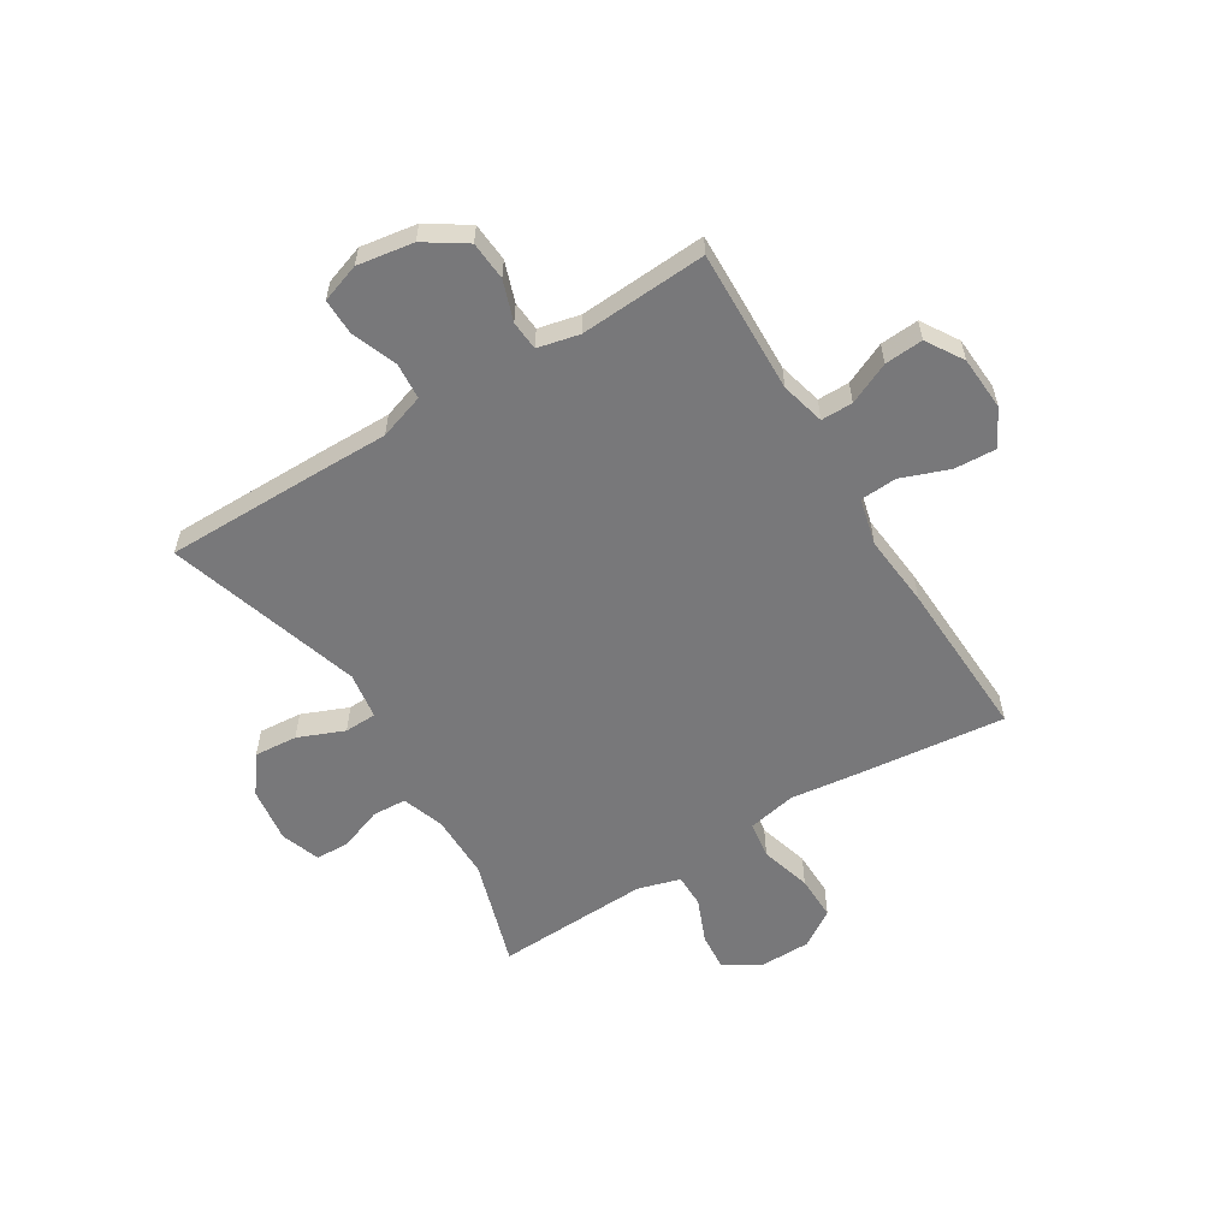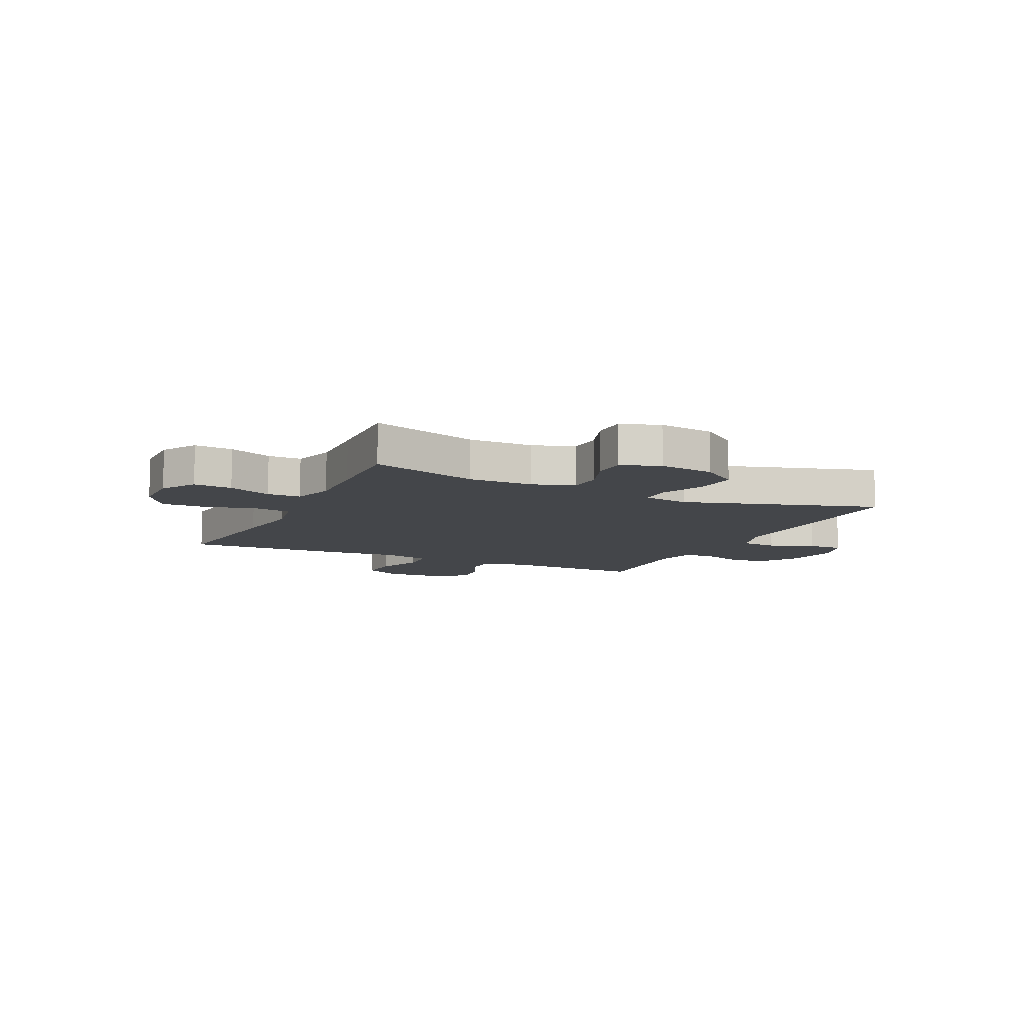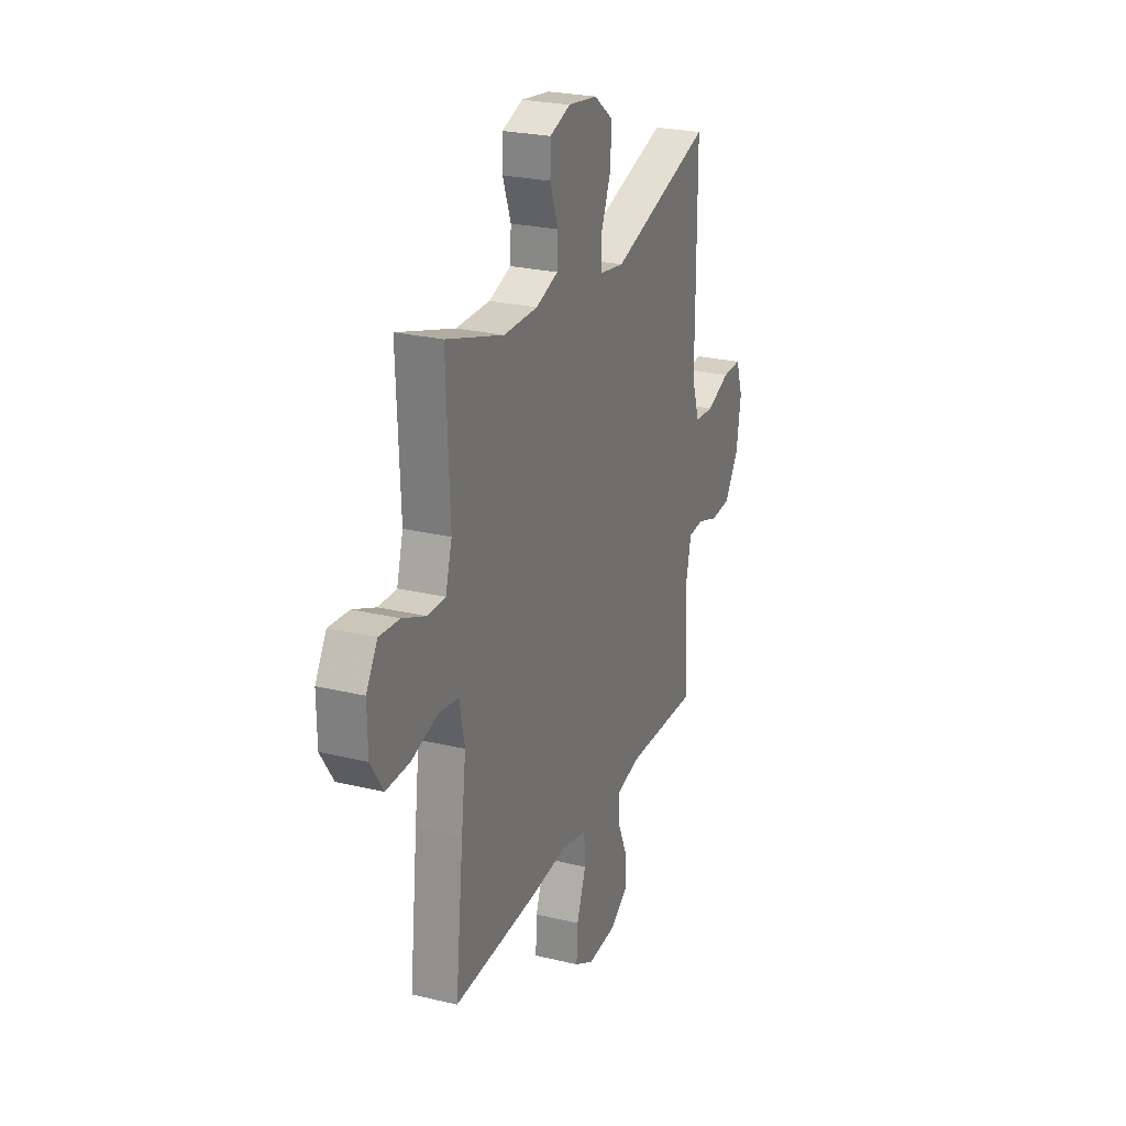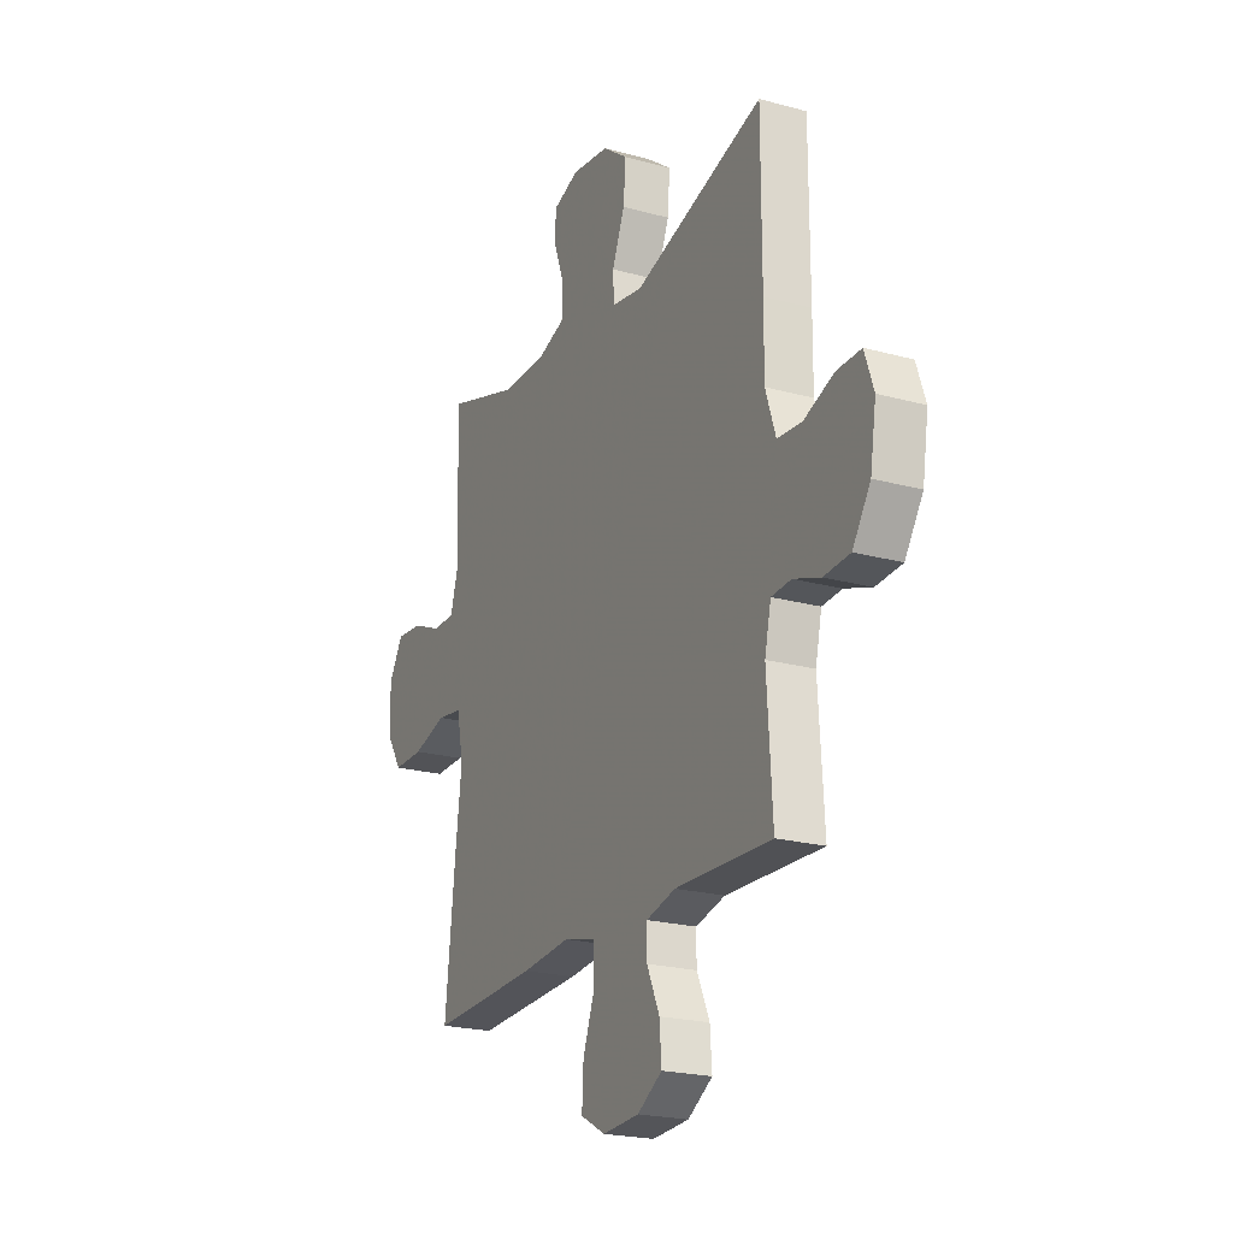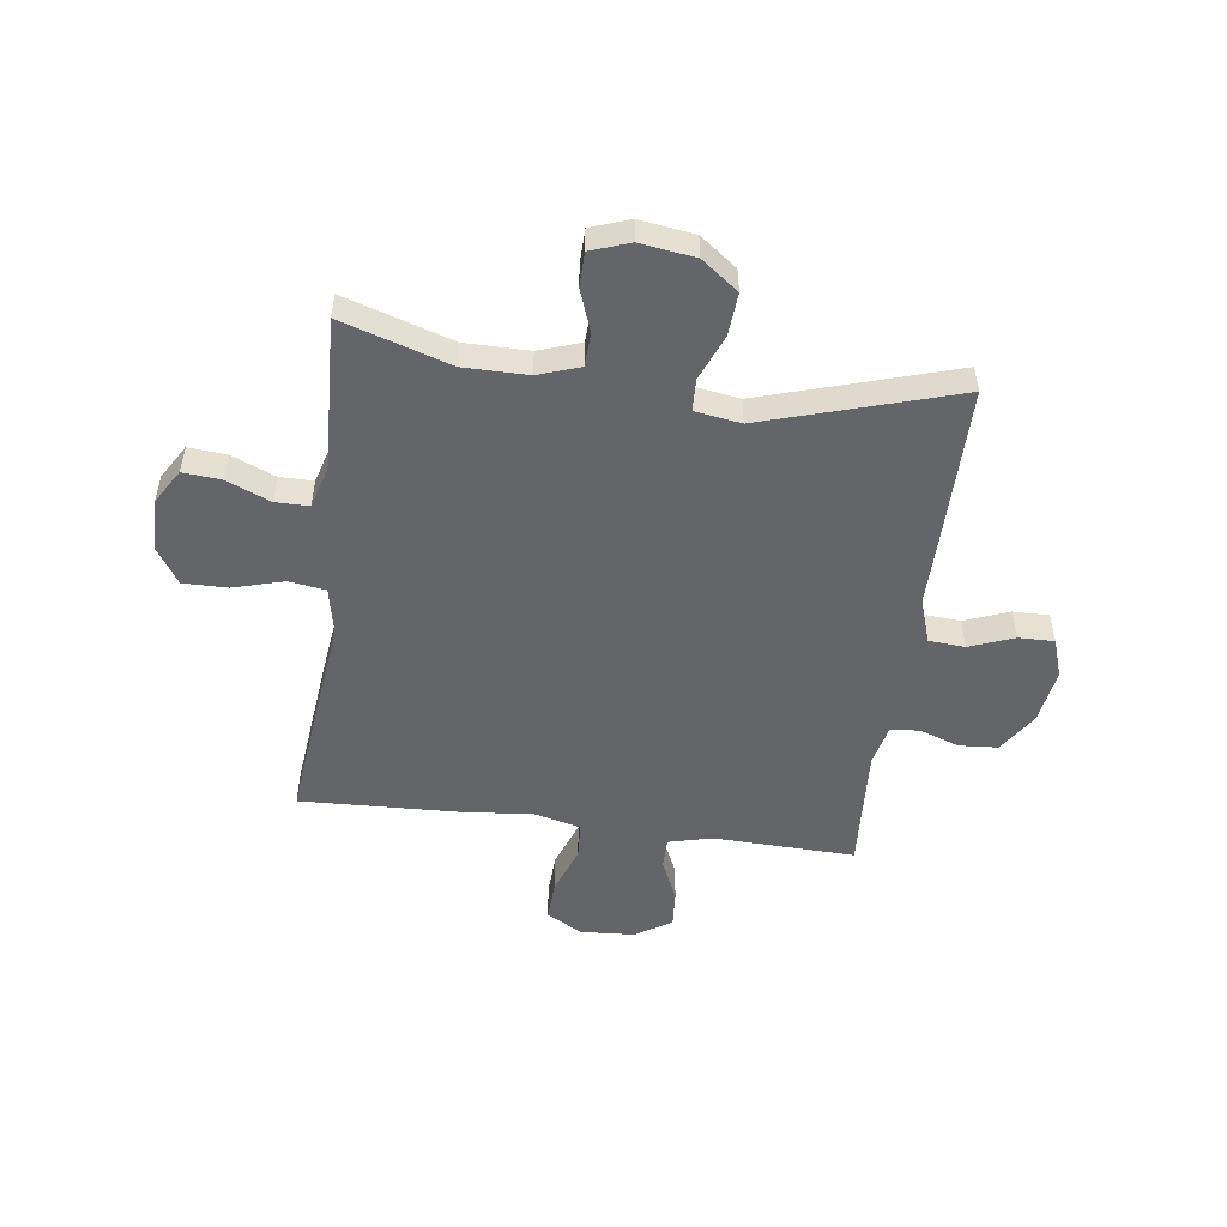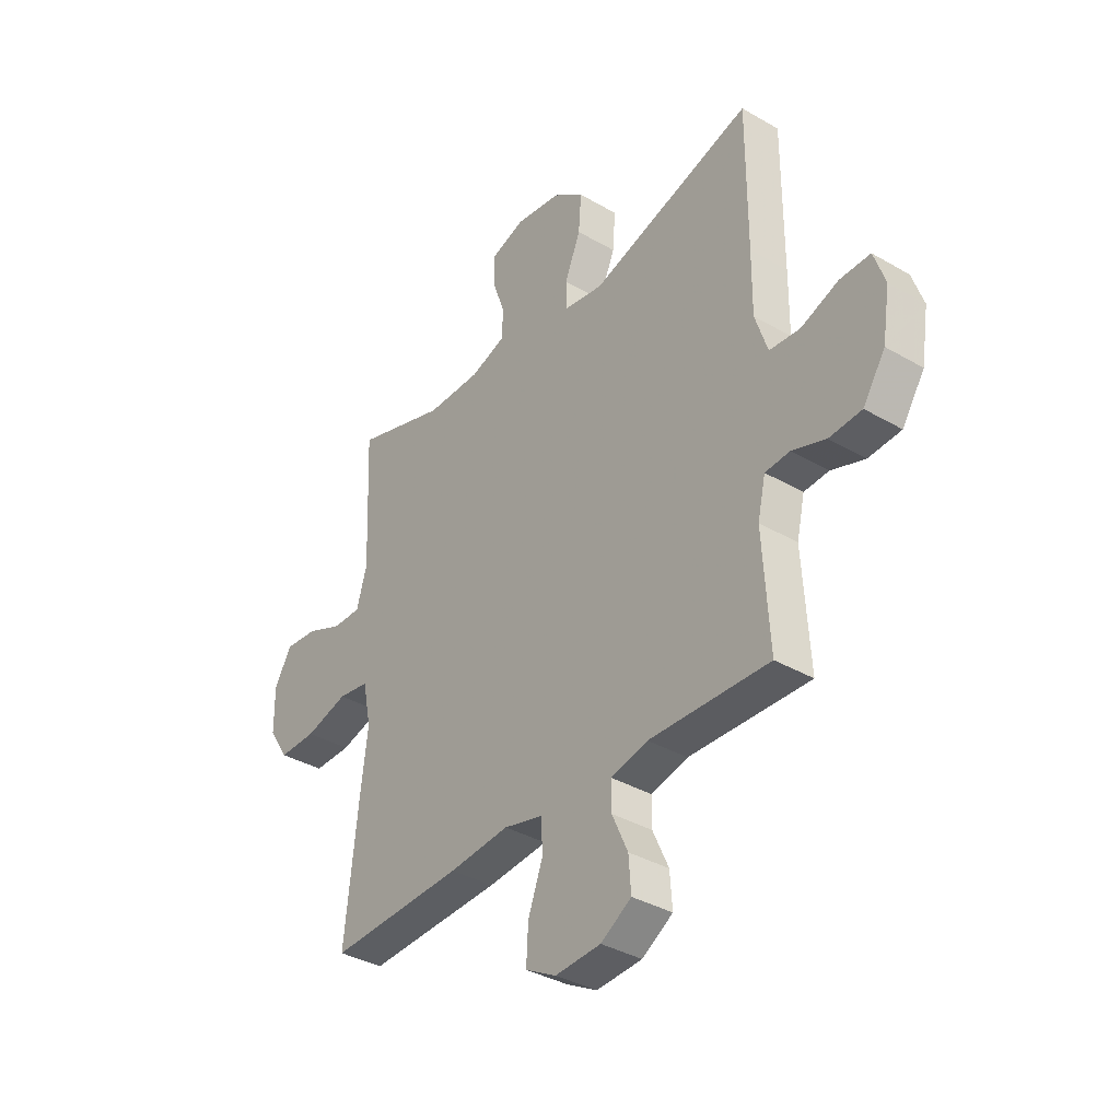
<metadata>
{"format":"obj","ext":"obj","renderer":"f3d","projection":"perspective","resolution":1024,"background":"white","views":[{"elev":-57.5,"azim":121.6,"up":"+Y"},{"elev":-9.4,"azim":-25.4,"up":"+Y"},{"elev":25.1,"azim":-68.7,"up":"+Z"},{"elev":-21.8,"azim":64.3,"up":"+Z"},{"elev":-51.6,"azim":-7.6,"up":"+Y"},{"elev":-36.2,"azim":52.7,"up":"+Z"}]}
</metadata>
<code>
v 0.5 0.07 -0.5
v 0.242 0.07 -0.492
v 0.163 0.07 -0.512
v 0.163 0.07 -0.569
v 0.197 0.07 -0.644
v 0.202 0.07 -0.713
v 0.136 0.07 -0.754
v 0.038 0.07 -0.76
v -0.028 0.07 -0.724
v -0.024 0.07 -0.649
v 0.008 0.07 -0.563
v 0.004 0.07 -0.497
v -0.08 0.07 -0.476
v -0.21 0.07 -0.488
v -0.5 0.07 -0.5
v -0.472 0.07 -0.24
v -0.456 0.07 -0.11
v -0.474 0.07 -0.022
v -0.541 0.07 -0.012
v -0.633 0.07 -0.038
v -0.714 0.07 -0.039
v -0.757 0.07 0.027
v -0.758 0.07 0.121
v -0.72 0.07 0.184
v -0.65 0.07 0.178
v -0.571 0.07 0.145
v -0.51 0.07 0.145
v -0.488 0.07 0.222
v -0.493 0.07 0.341
v -0.5 0.07 0.5
v -0.303 0.07 0.438
v -0.186 0.07 0.438
v -0.11 0.07 0.464
v -0.107 0.07 0.525
v -0.135 0.07 0.602
v -0.134 0.07 0.664
v -0.063 0.07 0.689
v 0.037 0.07 0.675
v 0.104 0.07 0.625
v 0.098 0.07 0.547
v 0.064 0.07 0.464
v 0.066 0.07 0.406
v 0.15 0.07 0.393
v 0.5 0.07 0.5
v 0.5 0.07 0.212
v 0.499 0.07 0.086
v 0.526 0.07 0.004
v 0.592 0.07 -0.001
v 0.673 0.07 0.03
v 0.738 0.07 0.031
v 0.762 0.07 -0.039
v 0.746 0.07 -0.14
v 0.698 0.07 -0.213
v 0.628 0.07 -0.218
v 0.556 0.07 -0.193
v 0.503 0.07 -0.197
v 0.486 0.07 -0.272
v 0.5 0 -0.5
v 0.242 0 -0.492
v 0.163 0 -0.512
v 0.163 0 -0.569
v 0.197 0 -0.644
v 0.202 0 -0.713
v 0.136 0 -0.754
v 0.038 0 -0.76
v -0.028 0 -0.724
v -0.024 0 -0.649
v 0.008 0 -0.563
v 0.004 0 -0.497
v -0.08 0 -0.476
v -0.21 0 -0.488
v -0.5 0 -0.5
v -0.472 0 -0.24
v -0.456 0 -0.11
v -0.474 0 -0.022
v -0.541 0 -0.012
v -0.633 0 -0.038
v -0.714 0 -0.039
v -0.757 0 0.027
v -0.758 0 0.121
v -0.72 0 0.184
v -0.65 0 0.178
v -0.571 0 0.145
v -0.51 0 0.145
v -0.488 0 0.222
v -0.493 0 0.341
v -0.5 0 0.5
v -0.303 0 0.438
v -0.186 0 0.438
v -0.11 0 0.464
v -0.107 0 0.525
v -0.135 0 0.602
v -0.134 0 0.664
v -0.063 0 0.689
v 0.037 0 0.675
v 0.104 0 0.625
v 0.098 0 0.547
v 0.064 0 0.464
v 0.066 0 0.406
v 0.15 0 0.393
v 0.5 0 0.5
v 0.5 0 0.212
v 0.499 0 0.086
v 0.526 0 0.004
v 0.592 0 -0.001
v 0.673 0 0.03
v 0.738 0 0.031
v 0.762 0 -0.039
v 0.746 0 -0.14
v 0.698 0 -0.213
v 0.628 0 -0.218
v 0.556 0 -0.193
v 0.503 0 -0.197
v 0.486 0 -0.272
f 52 53 54 55
f 52 55 56
f 51 52 56
f 48 49 50 51
f 47 48 51 56
f 46 47 56 57
f 43 44 45 46
f 42 43 46 57
f 38 39 40 41
f 38 41 42
f 37 38 42
f 34 35 36 37
f 33 34 37 42
f 32 33 42 57
f 29 30 31
f 28 29 31 32
f 27 28 32 57
f 23 24 25 26
f 19 20 21 22
f 18 19 22 23
f 14 15 16 17
f 13 14 17 18
f 12 13 18
f 8 9 10 11
f 8 11 12
f 7 8 12
f 4 5 6 7
f 3 4 7 12
f 2 3 12 18
f 57 1 2 18
f 26 27 57
f 18 23 26 57
f 112 111 110 109
f 113 112 109
f 113 109 108
f 108 107 106 105
f 113 108 105 104
f 114 113 104 103
f 103 102 101 100
f 114 103 100 99
f 98 97 96 95
f 99 98 95
f 99 95 94
f 94 93 92 91
f 99 94 91 90
f 114 99 90 89
f 88 87 86
f 89 88 86 85
f 114 89 85 84
f 83 82 81 80
f 79 78 77 76
f 80 79 76 75
f 74 73 72 71
f 75 74 71 70
f 75 70 69
f 68 67 66 65
f 69 68 65
f 69 65 64
f 64 63 62 61
f 69 64 61 60
f 75 69 60 59
f 75 59 58 114
f 114 84 83
f 114 83 80 75
f 1 58 59 2
f 2 59 60 3
f 3 60 61 4
f 4 61 62 5
f 5 62 63 6
f 6 63 64 7
f 7 64 65 8
f 8 65 66 9
f 9 66 67 10
f 10 67 68 11
f 11 68 69 12
f 12 69 70 13
f 13 70 71 14
f 14 71 72 15
f 15 72 73 16
f 16 73 74 17
f 17 74 75 18
f 18 75 76 19
f 19 76 77 20
f 20 77 78 21
f 21 78 79 22
f 22 79 80 23
f 23 80 81 24
f 24 81 82 25
f 25 82 83 26
f 26 83 84 27
f 27 84 85 28
f 28 85 86 29
f 29 86 87 30
f 30 87 88 31
f 31 88 89 32
f 32 89 90 33
f 33 90 91 34
f 34 91 92 35
f 35 92 93 36
f 36 93 94 37
f 37 94 95 38
f 38 95 96 39
f 39 96 97 40
f 40 97 98 41
f 41 98 99 42
f 42 99 100 43
f 43 100 101 44
f 44 101 102 45
f 45 102 103 46
f 46 103 104 47
f 47 104 105 48
f 48 105 106 49
f 49 106 107 50
f 50 107 108 51
f 51 108 109 52
f 52 109 110 53
f 53 110 111 54
f 54 111 112 55
f 55 112 113 56
f 56 113 114 57
f 57 114 58 1

</code>
